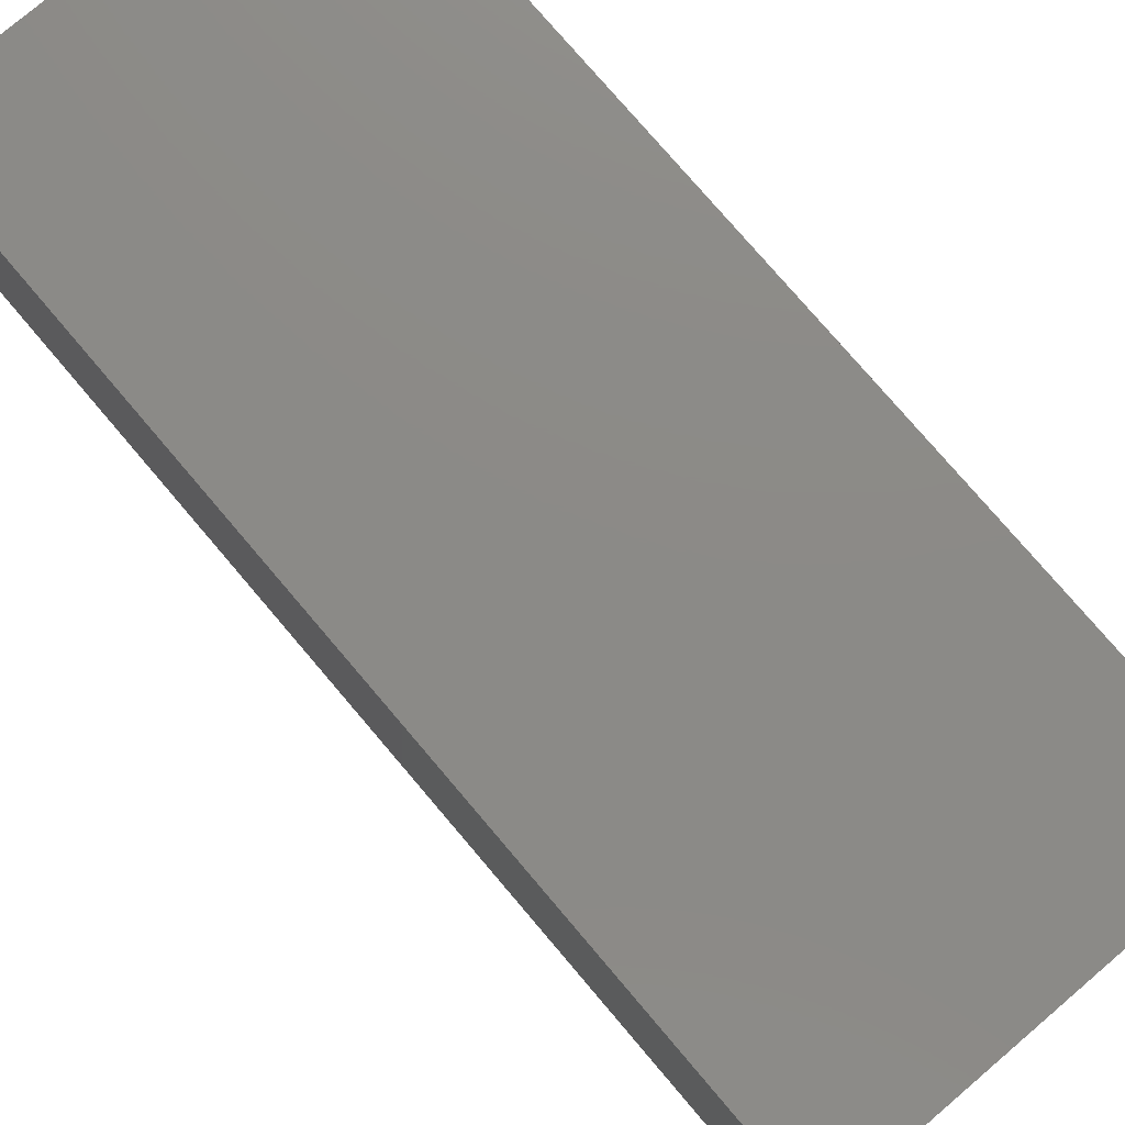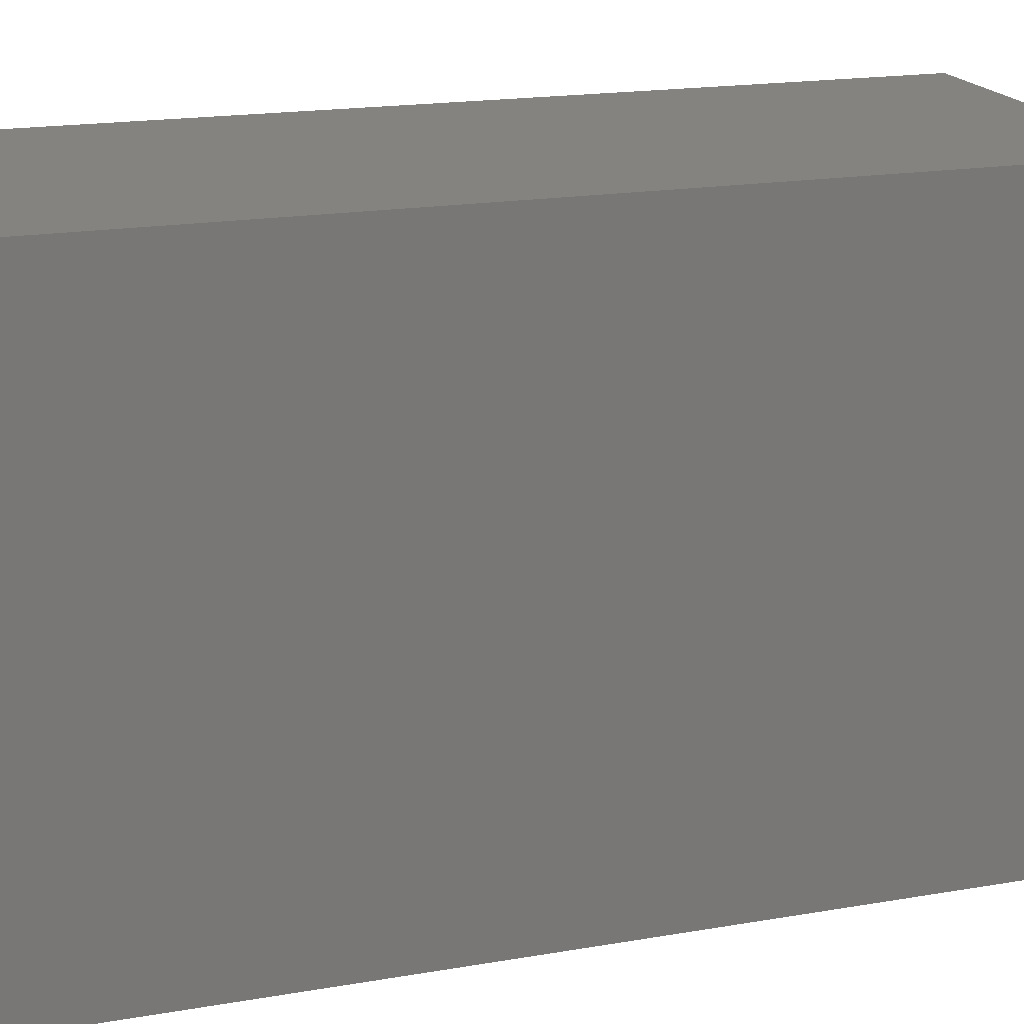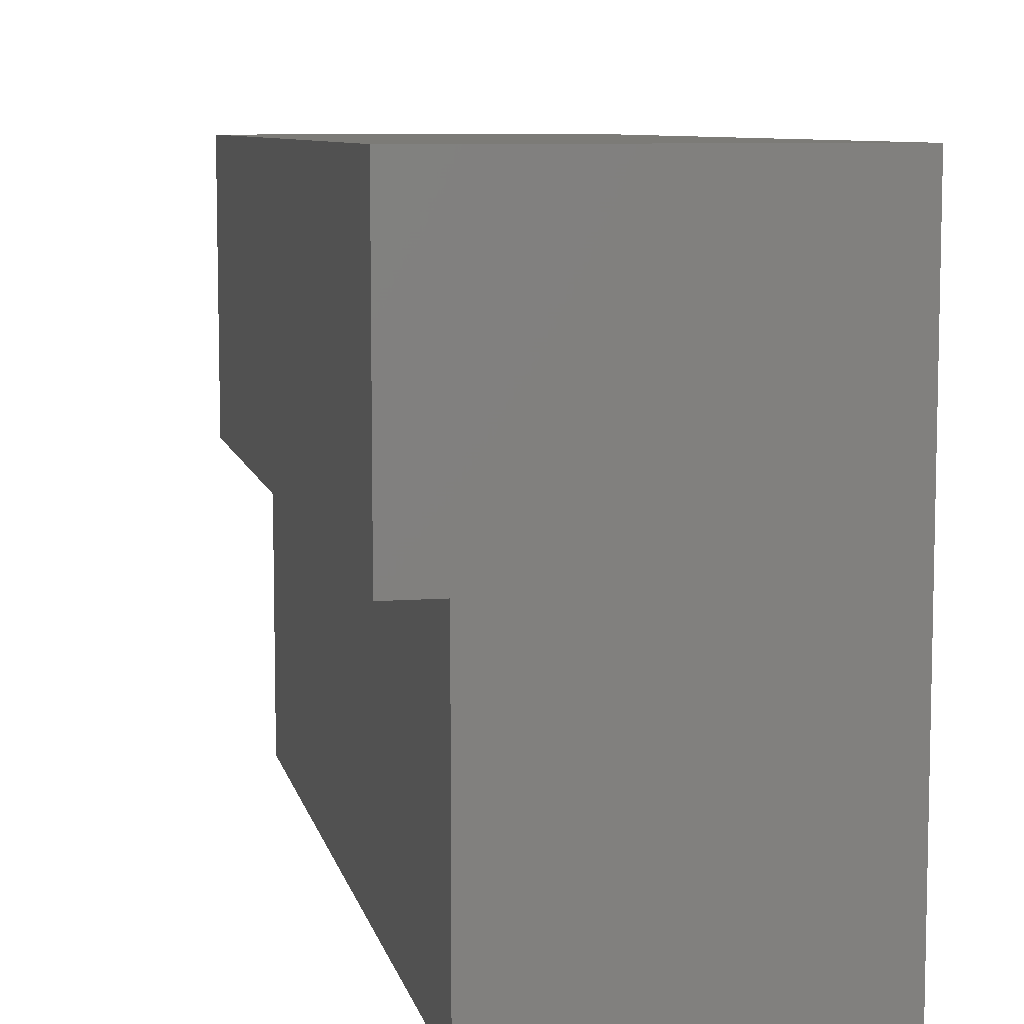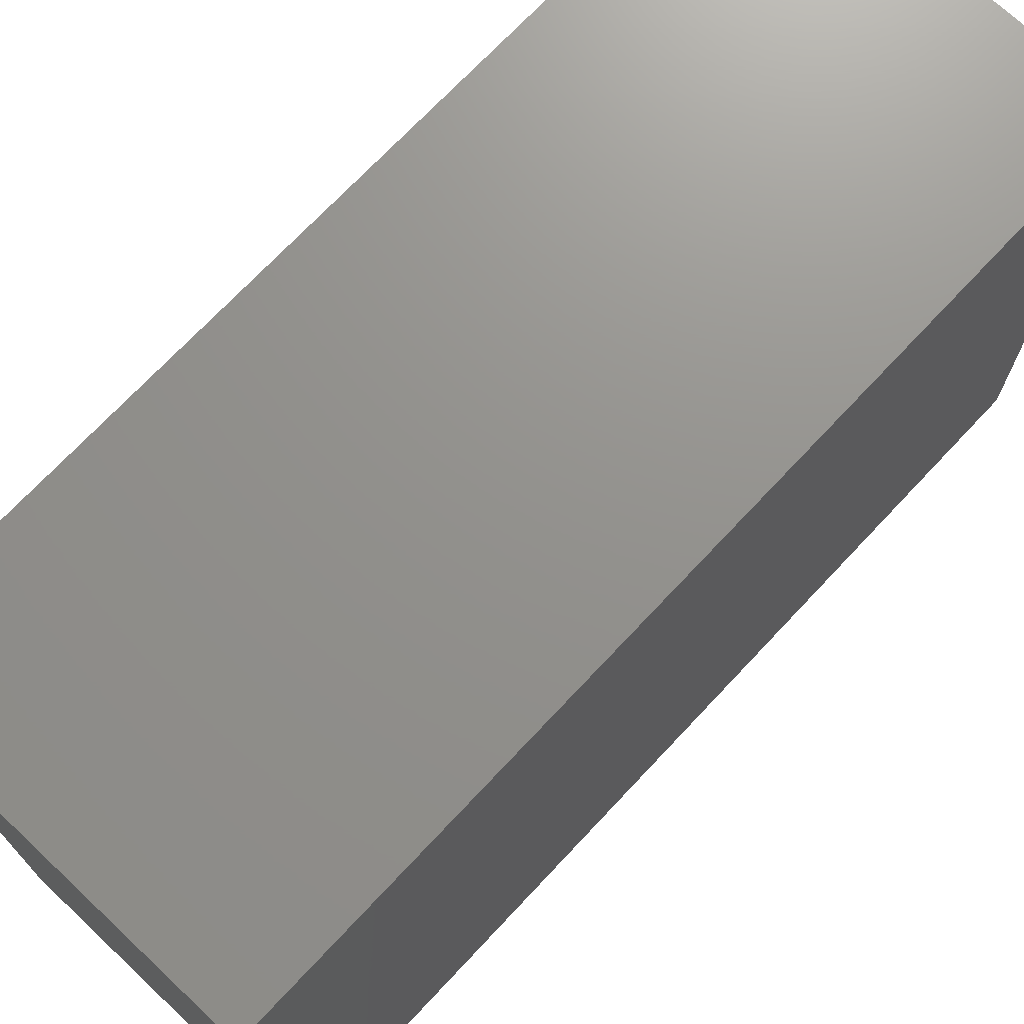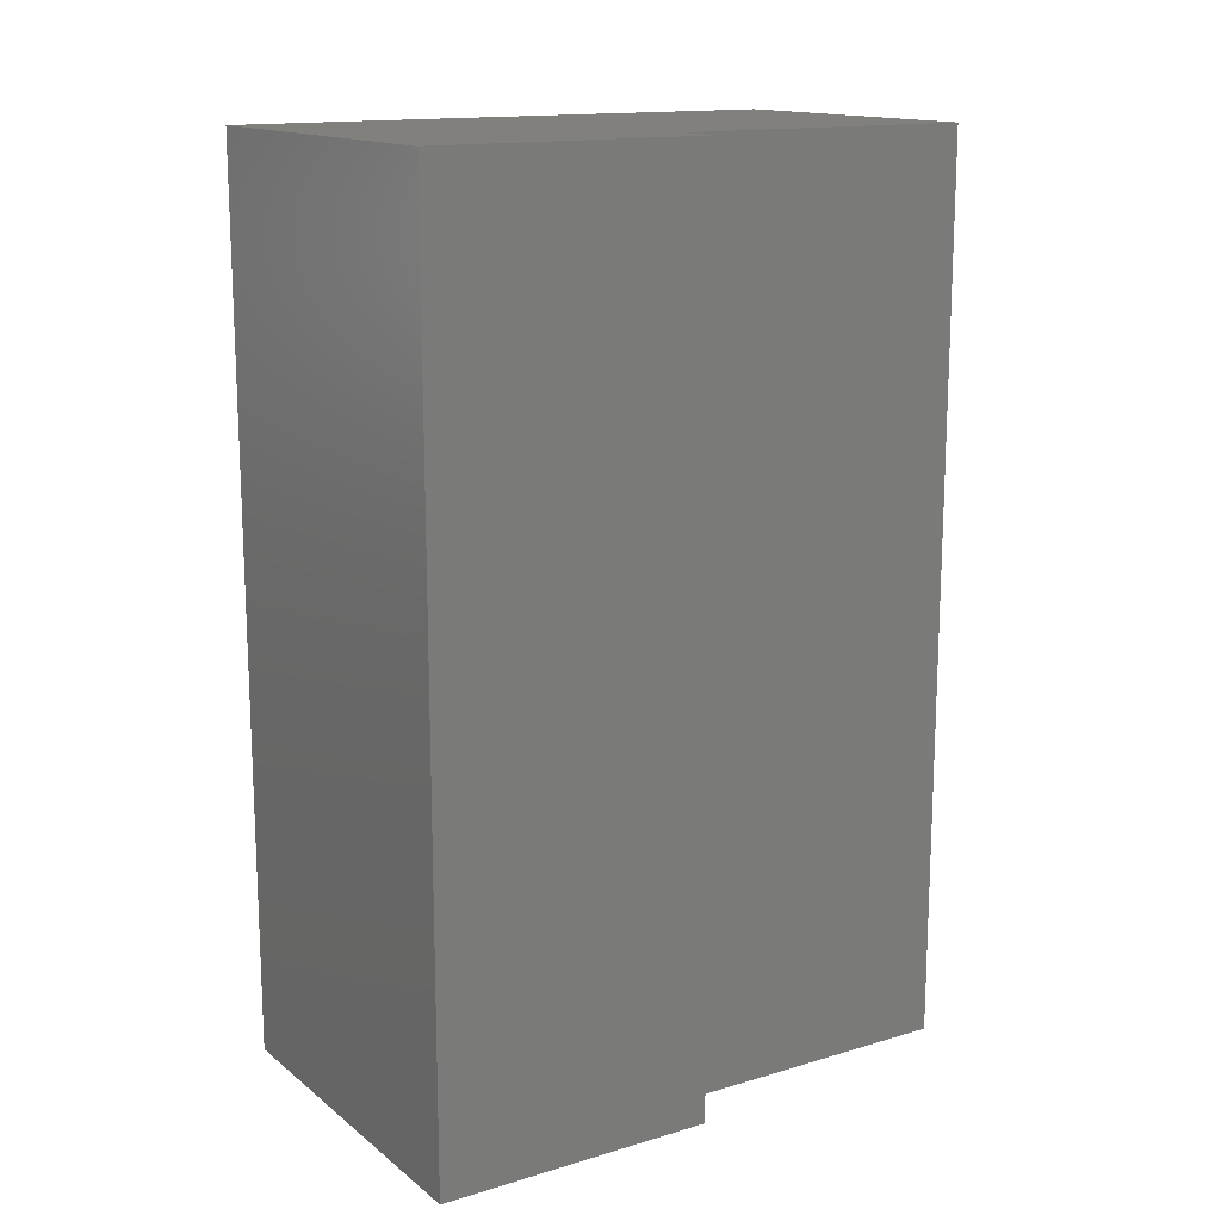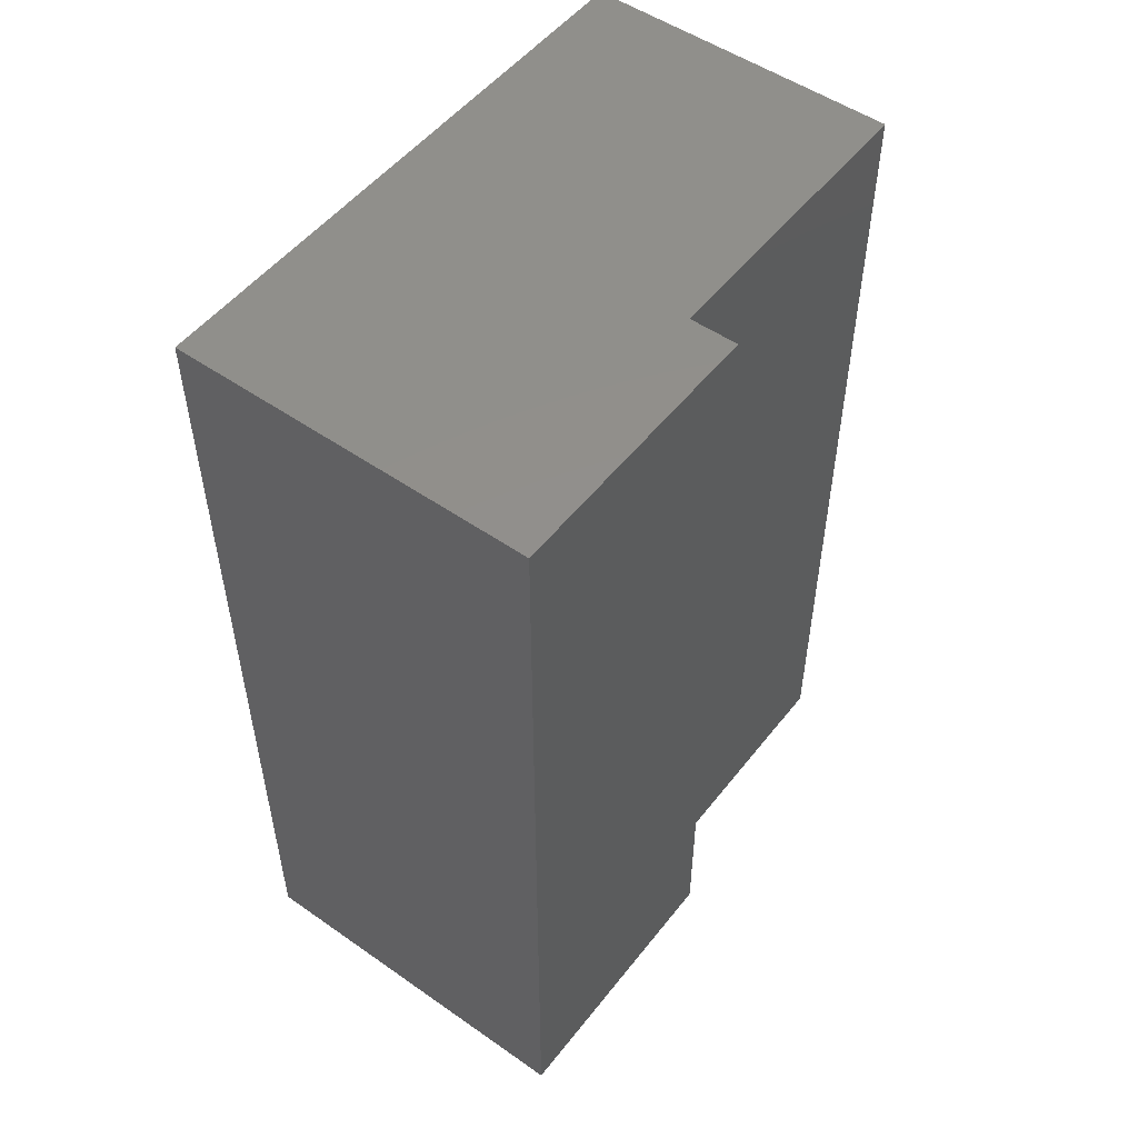
<metadata>
{"format":"stl","ext":"stl","renderer":"f3d","projection":"perspective","resolution":1024,"background":"white","views":[{"elev":77.5,"azim":139.6,"up":"+Z"},{"elev":18.9,"azim":-108.0,"up":"+Z"},{"elev":8.1,"azim":168.1,"up":"+Z"},{"elev":71.8,"azim":-136.8,"up":"+Z"},{"elev":14.8,"azim":57.4,"up":"+Y"},{"elev":51.9,"azim":37.0,"up":"+Y"}]}
</metadata>
<code>
# stl→obj: 20 verts, 32 faces
v 0.2802 -0.125 0.2131
v 0.2265 -0.125 0.2131
v 0.2802 0.875 0.2131
v 0.2265 0.875 0.2131
v 0.2265 -0.125 -0.125
v 0.2265 0.875 -0.125
v -0.125 -0.125 -0.125
v -0.125 -0.125 0.5234
v 0.2802 -0.125 0.5234
v 0.2802 0.875 0.5234
v -0.125 0.875 -0.125
v -0.125 0.875 0.5234
v 0.07706 0.07812 0.07812
v 0.07706 0.6719 0.07812
v 0.07812 0.07812 0.07812
v 0.07812 0.6719 0.07812
v 0.07706 0.07812 0.3203
v 0.07706 0.6719 0.3203
v 0.07812 0.6719 0.3203
v 0.07812 0.07812 0.3203
f 1 2 3
f 3 2 4
f 5 6 2
f 2 6 4
f 7 5 8
f 8 5 2
f 8 2 9
f 9 2 1
f 1 3 9
f 9 3 10
f 11 12 6
f 6 12 4
f 12 10 4
f 4 10 3
f 7 11 5
f 5 11 6
f 8 12 7
f 7 12 11
f 9 10 8
f 8 10 12
f 13 14 15
f 15 14 16
f 13 17 14
f 14 17 18
f 14 18 16
f 16 18 19
f 20 15 19
f 19 15 16
f 20 19 17
f 17 19 18
f 13 15 17
f 17 15 20

</code>
